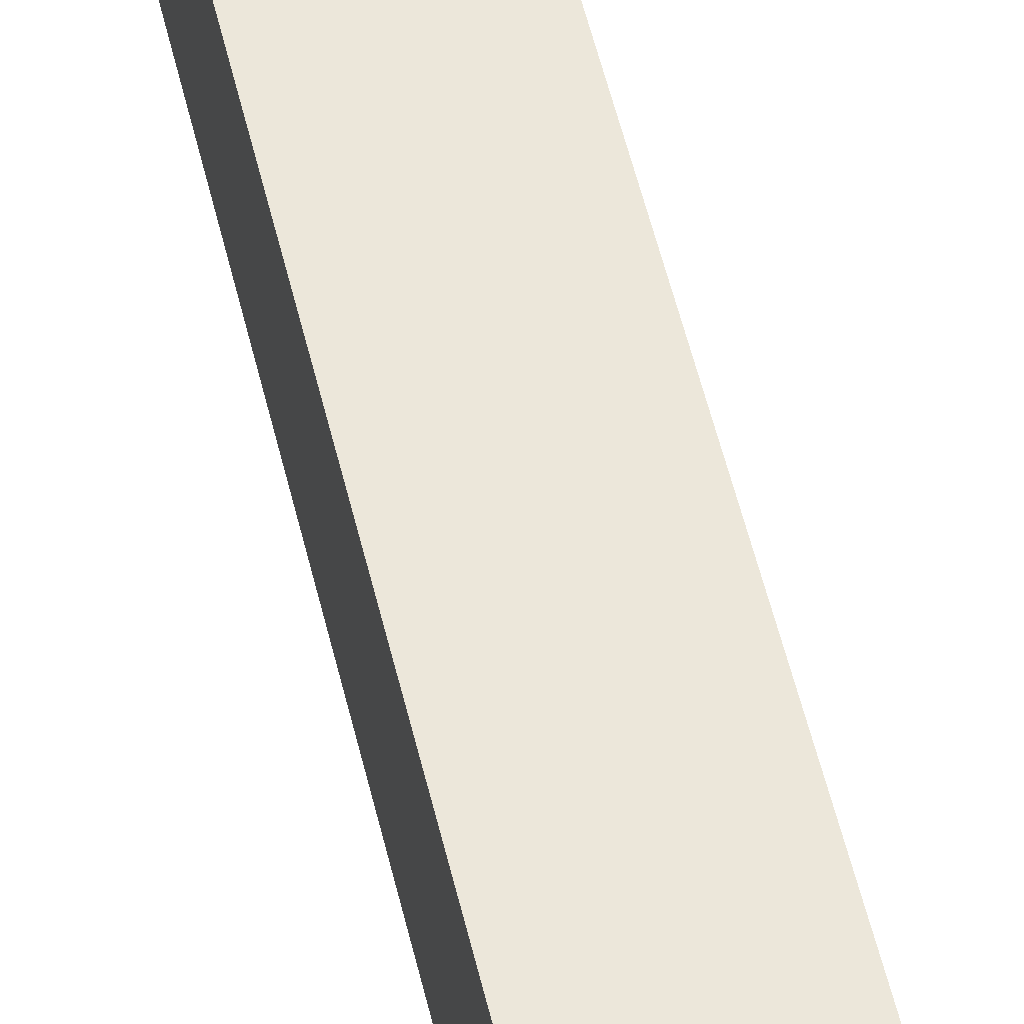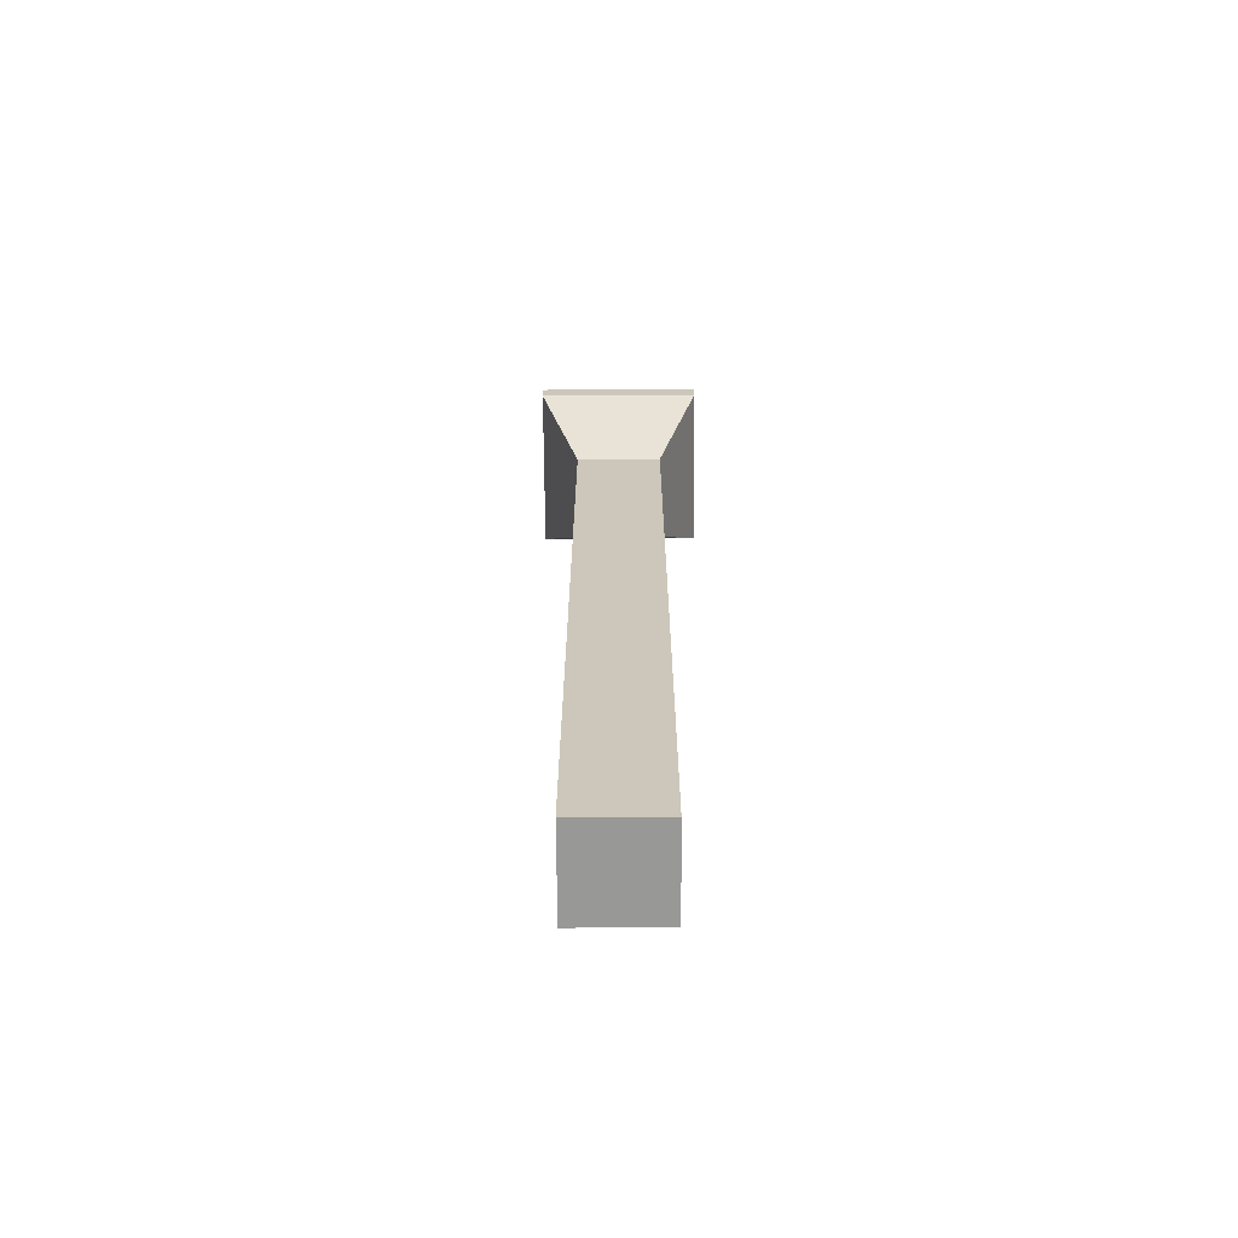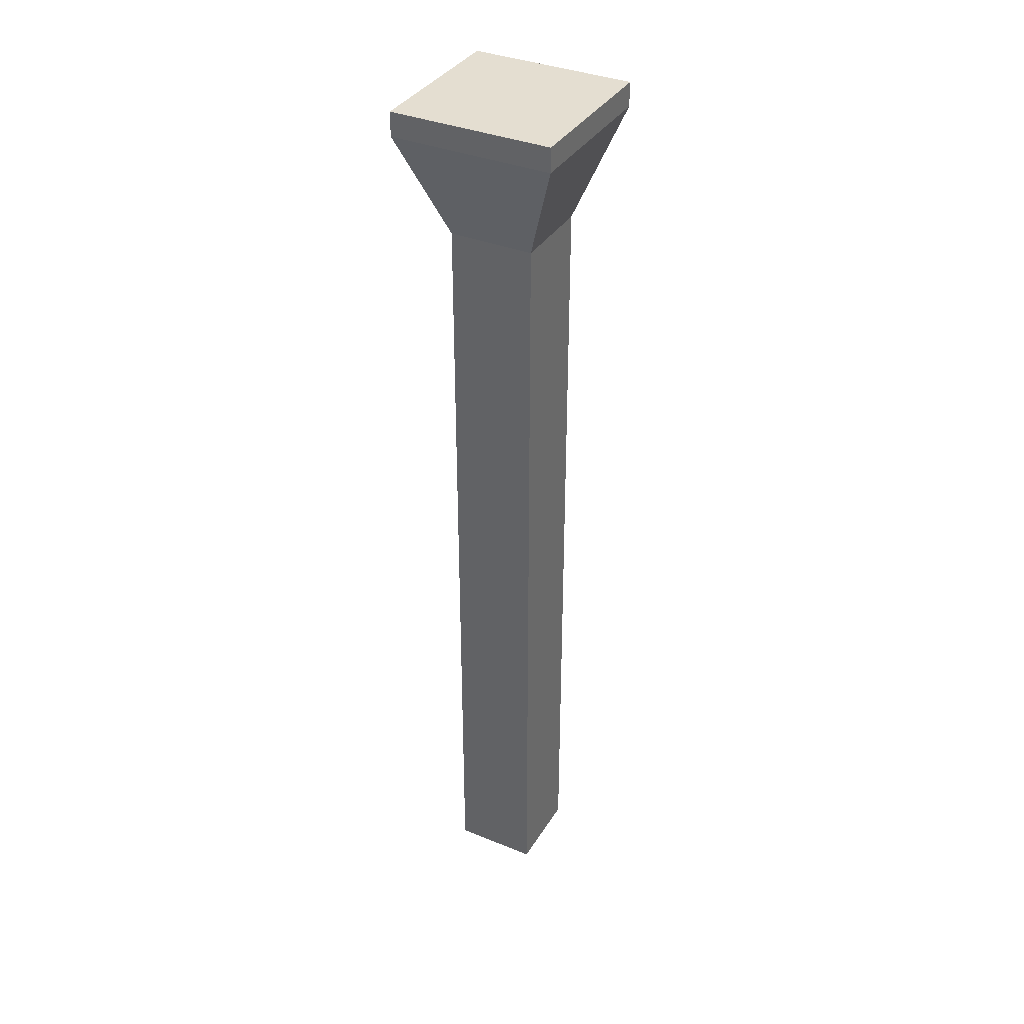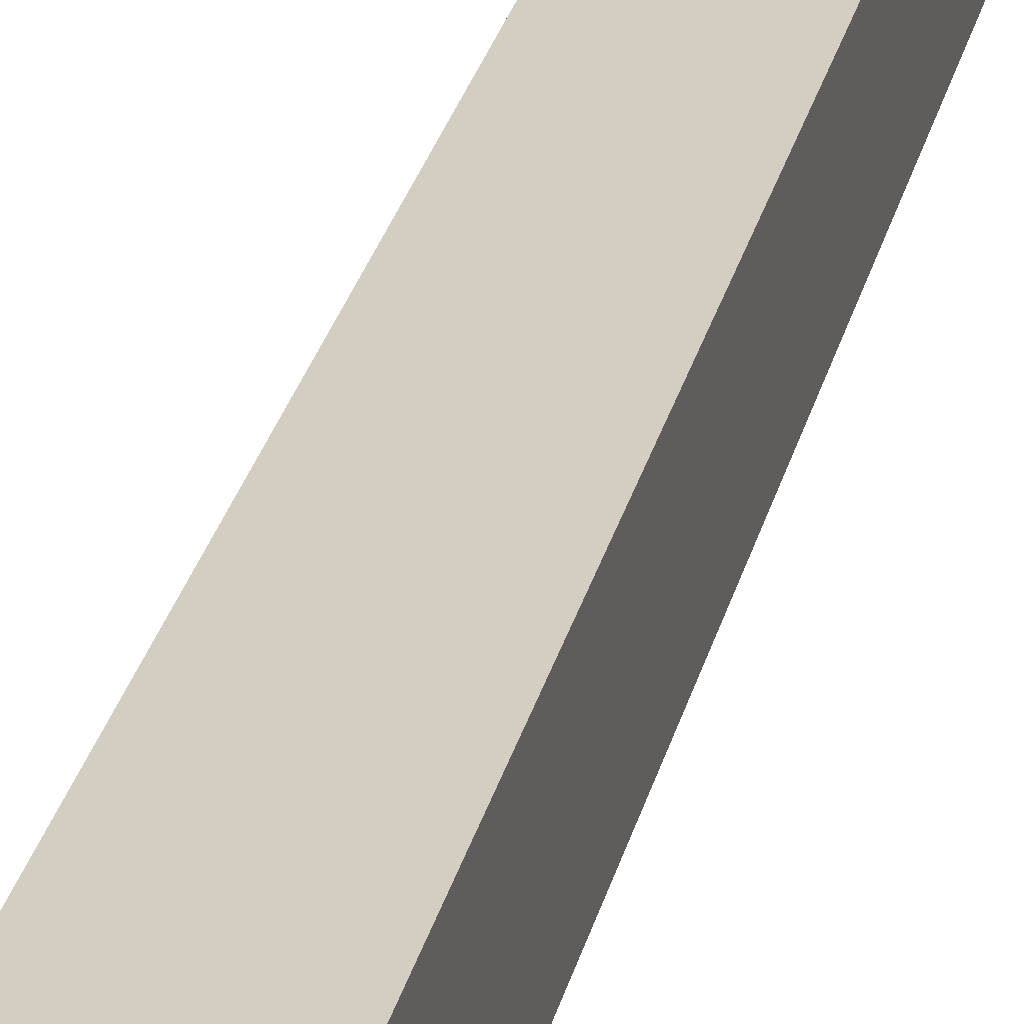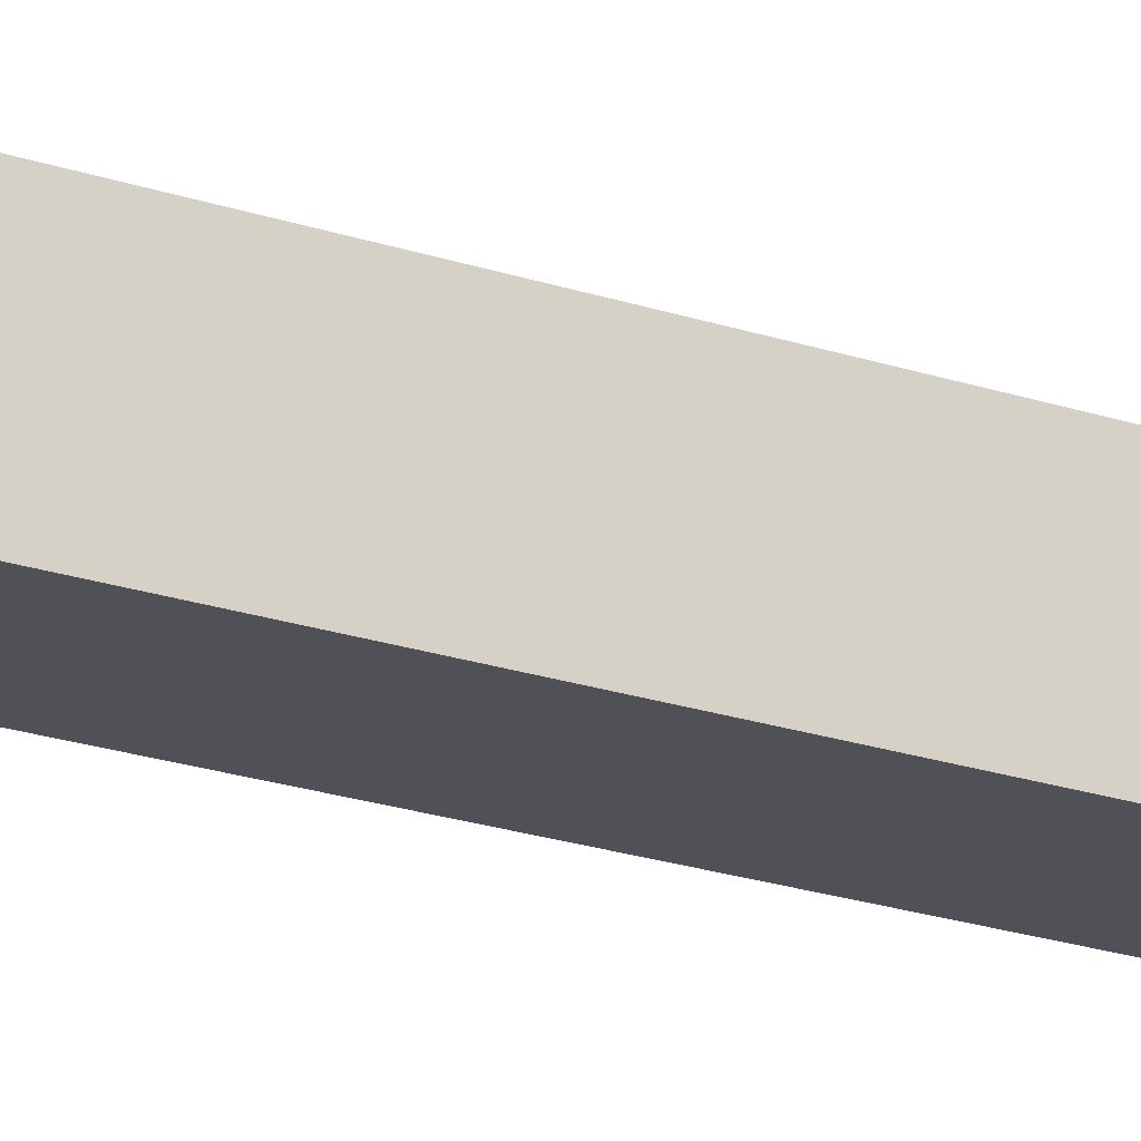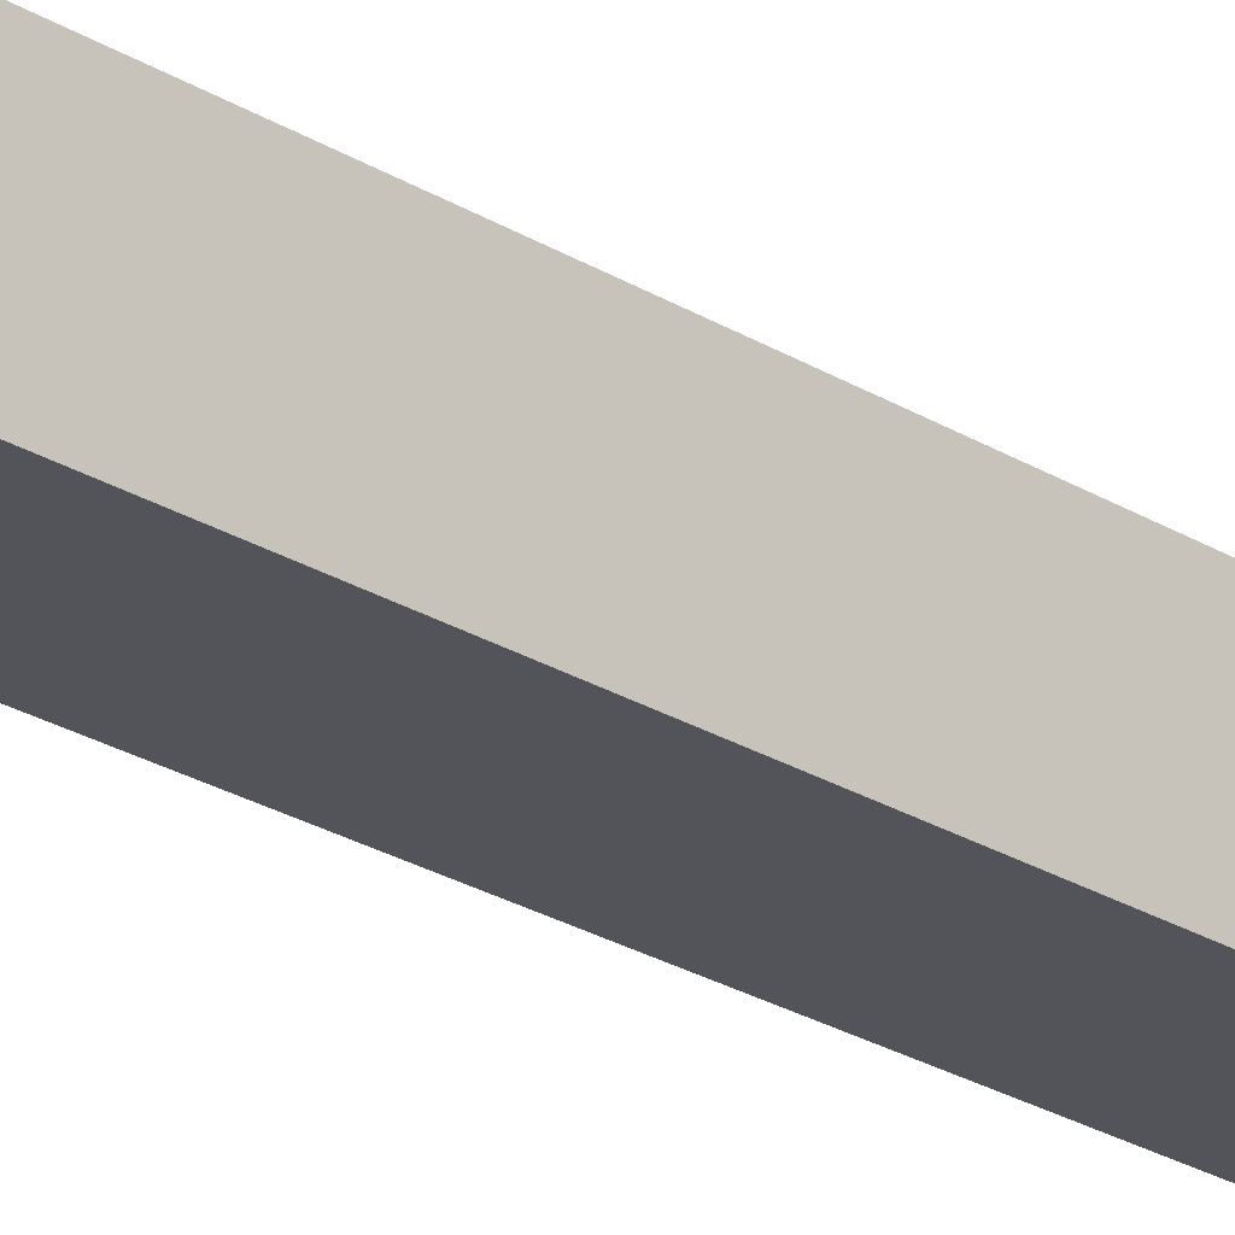
<metadata>
{"format":"obj","ext":"obj","renderer":"f3d","projection":"perspective","resolution":1024,"background":"white","views":[{"elev":50.5,"azim":-12.6,"up":"+Z"},{"elev":-68.5,"azim":0.4,"up":"+Y"},{"elev":36.4,"azim":118.0,"up":"+Y"},{"elev":24.9,"azim":-168.3,"up":"+Z"},{"elev":-20.3,"azim":-122.4,"up":"+Z"},{"elev":-23.8,"azim":-136.2,"up":"+Z"}]}
</metadata>
<code>
o Lamp_Cube.002
v 0.1852 -1.776 -0.1852
v 0.1852 1.776 -0.1852
v 0.1852 -1.776 0.1852
v 0.1852 1.776 0.1852
v -0.1852 -1.776 -0.1852
v -0.1852 1.776 -0.1852
v -0.1852 -1.776 0.1852
v -0.1852 1.776 0.1852
v 0.3548 2.239 -0.3548
v 0.3548 2.239 0.3548
v -0.3548 2.239 0.3548
v -0.3548 2.239 -0.3548
v 0.3548 2.344 -0.3548
v 0.3548 2.344 0.3548
v -0.3548 2.344 0.3548
v -0.3548 2.344 -0.3548
f 2 3 1
f 4 7 3
f 8 5 7
f 6 1 5
f 7 1 3
f 6 9 2
f 11 16 12
f 4 11 8
f 8 12 6
f 2 10 4
f 14 16 15
f 9 14 10
f 12 13 9
f 10 15 11
f 2 4 3
f 4 8 7
f 8 6 5
f 6 2 1
f 7 5 1
f 6 12 9
f 11 15 16
f 4 10 11
f 8 11 12
f 2 9 10
f 14 13 16
f 9 13 14
f 12 16 13
f 10 14 15

</code>
